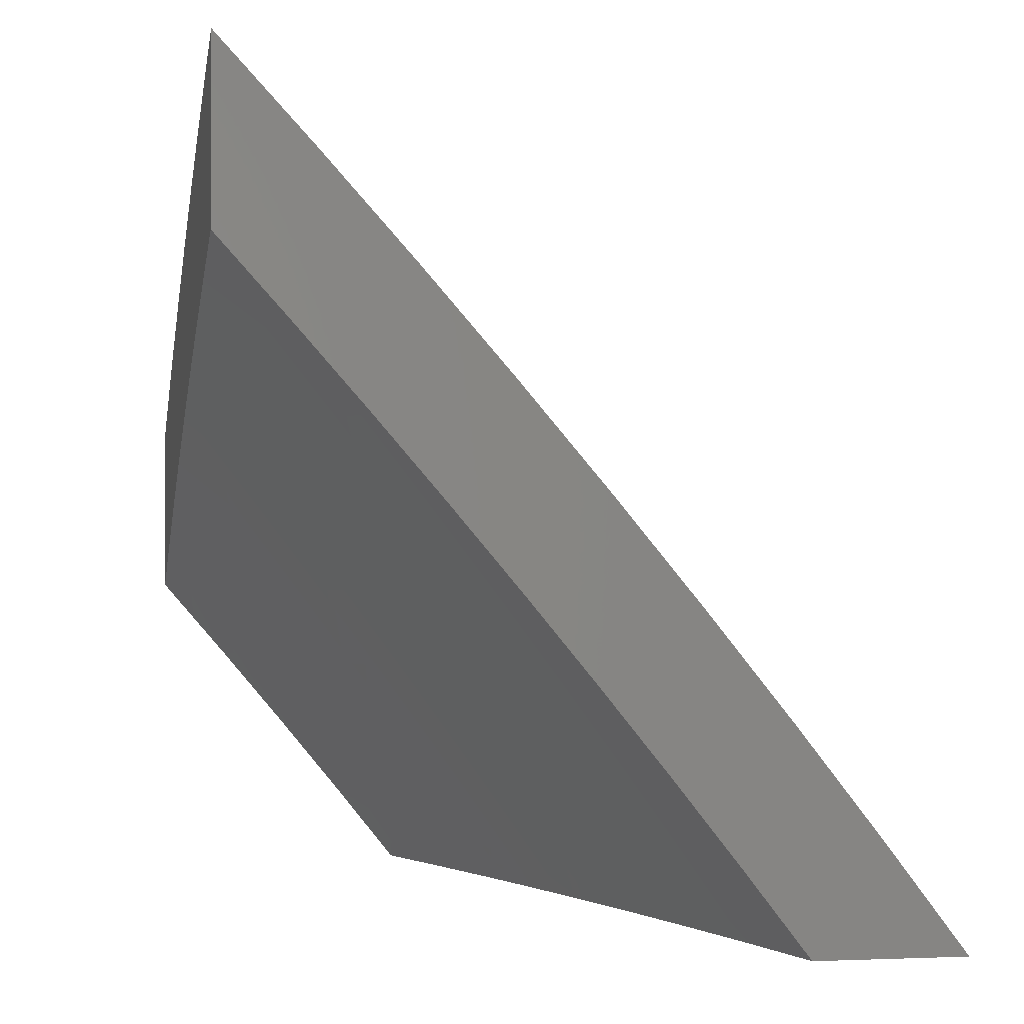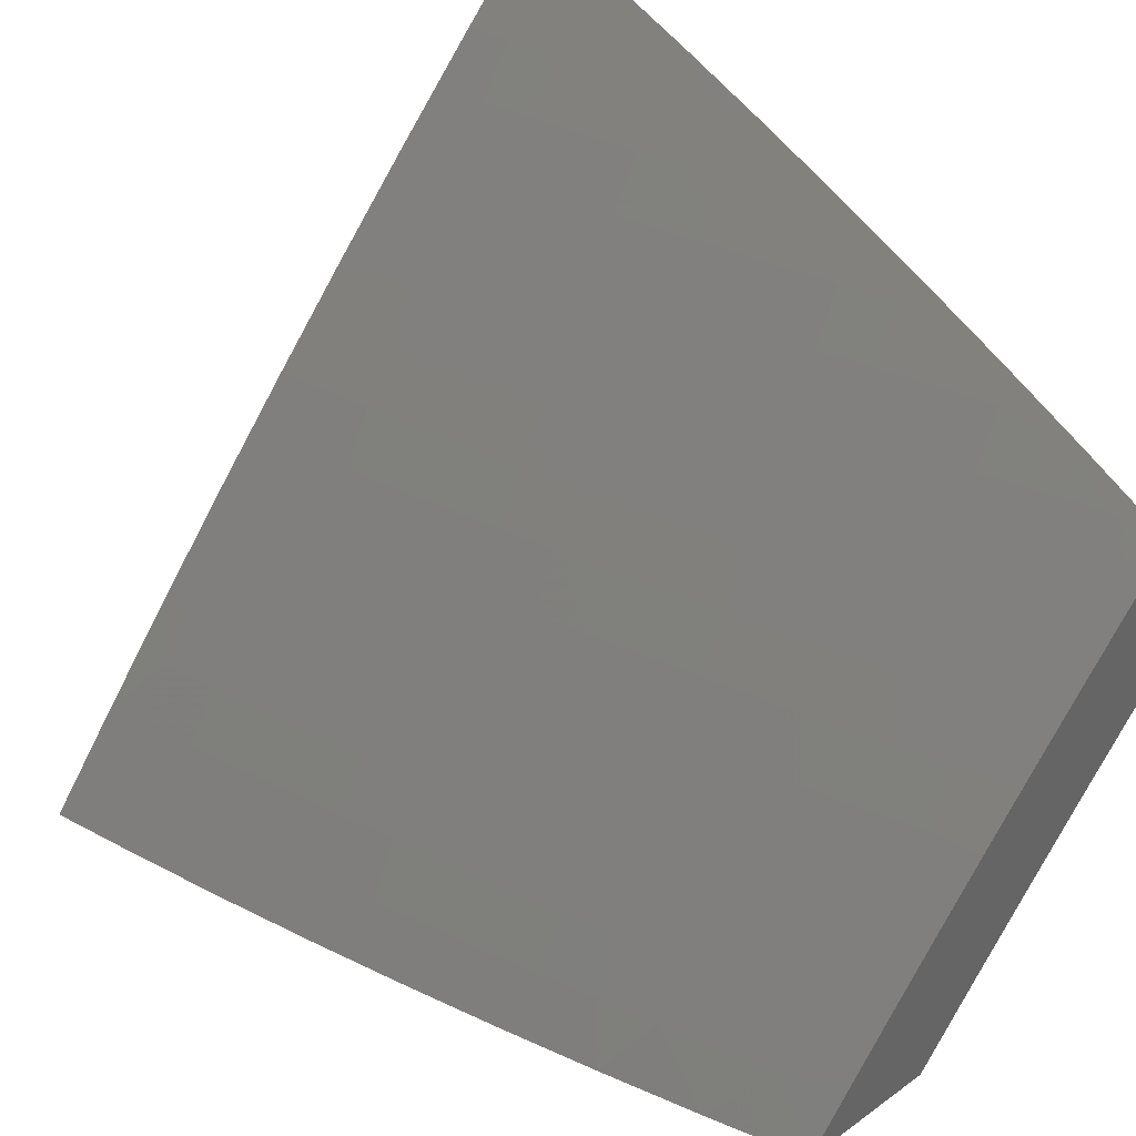
<metadata>
{"format":"stl","ext":"stl","renderer":"f3d","projection":"perspective","resolution":1024,"background":"white","views":[{"elev":-1.0,"azim":-10.4,"up":"+Z"},{"elev":38.9,"azim":137.9,"up":"+Z"}]}
</metadata>
<code>
# stl→obj: 370 verts, 736 faces
v 8.704 2 7.124
v 8.798 2 7
v 8.736 2.062 7.062
v 8.767 2.127 7
v 8.718 2.135 7.062
v 8.699 2.207 7.062
v 8.655 2.196 7.123
v 8.635 2.268 7.123
v 8.591 2.256 7.185
v 8.571 2.328 7.185
v 8.526 2.316 7.246
v 8.505 2.387 7.246
v 8.46 2.375 7.306
v 8.439 2.445 7.306
v 8.393 2.432 7.367
v 8.371 2.503 7.367
v 8.326 2.489 7.427
v 8.303 2.559 7.427
v 8.257 2.545 7.487
v 8.235 2.615 7.487
v 8.188 2.6 7.546
v 8.165 2.669 7.546
v 8.118 2.654 7.605
v 8.095 2.723 7.605
v 8.048 2.707 7.664
v 8.023 2.775 7.664
v 8 2.755 7.698
v 8 2.878 7.648
v 8.045 2.86 7.605
v 8.019 2.929 7.605
v 8.091 2.877 7.546
v 8.065 2.946 7.546
v 8.137 2.893 7.487
v 8.111 2.962 7.487
v 8.182 2.909 7.427
v 8.156 2.979 7.427
v 8.227 2.925 7.367
v 8.201 2.995 7.367
v 8.253 3 7.302
v 8.191 3 7.376
v 8.734 2.253 7
v 8.68 2.28 7.062
v 8.615 2.34 7.123
v 8.55 2.4 7.185
v 8.484 2.459 7.246
v 8.417 2.516 7.306
v 8.349 2.573 7.367
v 8.281 2.629 7.427
v 8.211 2.684 7.487
v 8.141 2.738 7.546
v 8.07 2.792 7.605
v 8.699 2.379 7
v 8.659 2.352 7.062
v 8.594 2.412 7.123
v 8.529 2.472 7.185
v 8.462 2.53 7.246
v 8.394 2.587 7.306
v 8.326 2.644 7.367
v 8.257 2.699 7.427
v 8.187 2.754 7.487
v 8.116 2.808 7.546
v 8.638 2.425 7.062
v 8.662 2.505 7
v 8.617 2.497 7.062
v 8.595 2.57 7.062
v 8.551 2.556 7.123
v 8.528 2.628 7.123
v 8.484 2.615 7.185
v 8.46 2.686 7.185
v 8.416 2.672 7.246
v 8.392 2.743 7.246
v 8.347 2.729 7.306
v 8.323 2.8 7.306
v 8.278 2.785 7.367
v 8.253 2.855 7.367
v 8.208 2.839 7.427
v 8.623 2.629 7
v 8.572 2.642 7.062
v 8.504 2.7 7.123
v 8.436 2.758 7.185
v 8.367 2.815 7.246
v 8.298 2.87 7.306
v 8.583 2.753 7
v 8.548 2.714 7.062
v 8.48 2.772 7.123
v 8.411 2.829 7.185
v 8.342 2.886 7.246
v 8.272 2.941 7.306
v 8.524 2.786 7.062
v 8.54 2.877 7
v 8.499 2.859 7.062
v 8.473 2.931 7.062
v 8.43 2.916 7.123
v 8.436 3 7.076
v 8.403 2.988 7.123
v 8.376 3 7.152
v 8.36 2.973 7.185
v 8.315 3 7.227
v 8.316 2.957 7.246
v 8.496 3 7
v 8.128 3 7.45
v 8.064 3 7.523
v 8 3 7.596
v 8 2.631 7.746
v 8.024 2.623 7.722
v 8.071 2.639 7.664
v 8.094 2.57 7.664
v 8.142 2.585 7.605
v 8.164 2.516 7.605
v 8.211 2.531 7.546
v 8.233 2.461 7.546
v 8.28 2.475 7.487
v 8.301 2.406 7.487
v 8.347 2.419 7.427
v 8.368 2.349 7.427
v 8.414 2.362 7.367
v 8.435 2.291 7.367
v 8.48 2.304 7.306
v 8.5 2.233 7.306
v 8.546 2.245 7.246
v 8.565 2.173 7.246
v 8.61 2.185 7.185
v 8.629 2.113 7.185
v 8.674 2.124 7.123
v 8.692 2.052 7.123
v 8.047 2.555 7.722
v 8 2.506 7.792
v 8.069 2.487 7.722
v 8.021 2.472 7.781
v 8.091 2.419 7.722
v 8.043 2.405 7.781
v 8.112 2.351 7.722
v 8.064 2.337 7.781
v 8.132 2.283 7.722
v 8.084 2.269 7.781
v 8.152 2.214 7.722
v 8.104 2.201 7.781
v 8.171 2.146 7.722
v 8.123 2.133 7.781
v 8.189 2.078 7.722
v 8.141 2.066 7.781
v 8.207 2.01 7.722
v 8.209 2 7.723
v 8.256 2.022 7.664
v 8.311 2 7.606
v 8.304 2.033 7.605
v 8.351 2.045 7.546
v 8.286 2.102 7.605
v 8.333 2.114 7.546
v 8.267 2.171 7.605
v 8.314 2.184 7.546
v 8.248 2.24 7.605
v 8.295 2.253 7.546
v 8.228 2.309 7.605
v 8.275 2.323 7.546
v 8.207 2.378 7.605
v 8.254 2.392 7.546
v 8.186 2.447 7.605
v 8 2.381 7.836
v 8 2.255 7.877
v 8.015 2.323 7.838
v 8 2.128 7.916
v 8.006 2.175 7.896
v 8.055 2.188 7.838
v 8.035 2.255 7.838
v 8.024 2.108 7.896
v 8 2 7.953
v 8.042 2.041 7.896
v 8.105 2 7.839
v 8.092 2.053 7.838
v 8.074 2.121 7.838
v 8.412 2 7.487
v 8.398 2.057 7.487
v 8.38 2.126 7.487
v 8.361 2.196 7.487
v 8.342 2.266 7.487
v 8.322 2.336 7.487
v 8.445 2.068 7.427
v 8.511 2 7.368
v 8.51 2.009 7.367
v 8.556 2.02 7.306
v 8.492 2.079 7.367
v 8.538 2.091 7.306
v 8.473 2.15 7.367
v 8.519 2.162 7.306
v 8.454 2.221 7.367
v 8.608 2 7.246
v 8.601 2.031 7.246
v 8.584 2.102 7.246
v 8.647 2.041 7.185
v 8.427 2.138 7.427
v 8.408 2.208 7.427
v 8.388 2.279 7.427
v 8.238 2.09 7.664
v 8.219 2.159 7.664
v 8.2 2.227 7.664
v 8.18 2.296 7.664
v 8.16 2.365 7.664
v 8.139 2.433 7.664
v 8.117 2.502 7.664
v 8.573 2.484 7.123
v 8.507 2.543 7.185
v 8.439 2.601 7.246
v 8.371 2.658 7.306
v 8.302 2.714 7.367
v 8.233 2.769 7.427
v 8.162 2.823 7.487
v 8.455 2.844 7.123
v 8.386 2.901 7.185
v 8.362 2.877 7
v 8.313 2.961 7.024
v 8.317 3 7
v 8.296 2.955 7.048
v 8.239 3 7.097
v 8.279 2.948 7.072
v 8.262 2.942 7.096
v 8.287 2.874 7.096
v 8.252 2.862 7.144
v 8.276 2.794 7.144
v 8.242 2.782 7.192
v 8.265 2.715 7.192
v 8.195 2.692 7.287
v 8.217 2.624 7.287
v 8.146 2.601 7.381
v 8.168 2.535 7.381
v 8.095 2.512 7.475
v 8.116 2.446 7.475
v 8.042 2.424 7.568
v 8.062 2.358 7.568
v 8 2.381 7.63
v 8.082 2.292 7.568
v 8.007 2.271 7.659
v 8.026 2.206 7.659
v 8 2.255 7.672
v 8 2.128 7.712
v 8.044 2.141 7.659
v 8.062 2.076 7.659
v 8.12 2.161 7.568
v 8.138 2.095 7.568
v 8.195 2.181 7.475
v 8.213 2.115 7.475
v 8.268 2.201 7.381
v 8.287 2.134 7.381
v 8.341 2.22 7.287
v 8.36 2.153 7.287
v 8.413 2.239 7.192
v 8.432 2.171 7.192
v 8.449 2.249 7.144
v 8.467 2.18 7.144
v 8.484 2.258 7.096
v 8.503 2.189 7.096
v 8.502 2.263 7.072
v 8.52 2.194 7.072
v 8.519 2.267 7.048
v 8.538 2.198 7.048
v 8.536 2.272 7.024
v 8.555 2.203 7.024
v 8.56 2.253 7
v 8.594 2.127 7
v 8.406 2.754 7
v 8.363 2.823 7.024
v 8.338 2.892 7.024
v 8.321 2.886 7.048
v 8.304 2.88 7.072
v 8.447 2.63 7
v 8.41 2.686 7.024
v 8.386 2.755 7.024
v 8.369 2.749 7.048
v 8.345 2.818 7.048
v 8.352 2.743 7.072
v 8.328 2.812 7.072
v 8.335 2.738 7.096
v 8.311 2.806 7.096
v 8.3 2.726 7.144
v 8.487 2.505 7
v 8.455 2.548 7.024
v 8.432 2.617 7.024
v 8.415 2.611 7.048
v 8.393 2.68 7.048
v 8.398 2.606 7.072
v 8.375 2.675 7.072
v 8.381 2.601 7.096
v 8.358 2.669 7.096
v 8.346 2.59 7.144
v 8.323 2.658 7.144
v 8.311 2.579 7.192
v 8.288 2.647 7.192
v 8.24 2.557 7.287
v 8.524 2.379 7
v 8.497 2.41 7.024
v 8.476 2.479 7.024
v 8.459 2.474 7.048
v 8.437 2.543 7.048
v 8.441 2.469 7.072
v 8.42 2.537 7.072
v 8.424 2.464 7.096
v 8.403 2.532 7.096
v 8.389 2.453 7.144
v 8.368 2.522 7.144
v 8.353 2.443 7.192
v 8.332 2.511 7.192
v 8.282 2.422 7.287
v 8.261 2.49 7.287
v 8.21 2.401 7.381
v 8.189 2.468 7.381
v 8.137 2.38 7.475
v 8.517 2.341 7.024
v 8.574 2.134 7.024
v 8.626 2 7
v 8.551 2 7.097
v 8.476 2 7.193
v 8.485 2.112 7.144
v 8.521 2.121 7.096
v 8.539 2.125 7.072
v 8.45 2.103 7.192
v 8.399 2 7.288
v 8.378 2.085 7.287
v 8.321 2 7.382
v 8.304 2.067 7.381
v 8.242 2 7.475
v 8.23 2.048 7.475
v 8.163 2 7.568
v 8.155 2.03 7.568
v 8.082 2 7.66
v 8.079 2.011 7.659
v 8 2 7.75
v 8 2.507 7.585
v 8.021 2.489 7.568
v 8.073 2.578 7.475
v 8.123 2.668 7.381
v 8.171 2.759 7.287
v 8.217 2.85 7.192
v 8.227 2.93 7.144
v 8 2.631 7.537
v 8.051 2.644 7.475
v 8.028 2.71 7.475
v 8.1 2.735 7.381
v 8.076 2.801 7.381
v 8.147 2.826 7.287
v 8.123 2.893 7.287
v 8.193 2.918 7.192
v 8.167 2.985 7.192
v 8.202 2.998 7.144
v 8.161 3 7.193
v 8 2.755 7.488
v 8.004 2.776 7.475
v 8 2.878 7.436
v 8.052 2.868 7.381
v 8.027 2.934 7.381
v 8.097 2.96 7.287
v 8.081 3 7.288
v 8 3 7.383
v 8.479 2.405 7.048
v 8.5 2.336 7.048
v 8.462 2.4 7.072
v 8.482 2.331 7.072
v 8.444 2.395 7.096
v 8.465 2.327 7.096
v 8.409 2.385 7.144
v 8.429 2.317 7.144
v 8.374 2.375 7.192
v 8.394 2.307 7.192
v 8.302 2.355 7.287
v 8.322 2.287 7.287
v 8.23 2.334 7.381
v 8.249 2.267 7.381
v 8.156 2.313 7.475
v 8.176 2.247 7.475
v 8.101 2.227 7.568
v 8.556 2.13 7.048
f 1 2 3
f 3 2 4
f 3 4 5
f 5 4 6
f 5 6 7
f 7 6 8
f 7 8 9
f 9 8 10
f 9 10 11
f 11 10 12
f 11 12 13
f 13 12 14
f 13 14 15
f 15 14 16
f 15 16 17
f 17 16 18
f 17 18 19
f 19 18 20
f 19 20 21
f 21 20 22
f 21 22 23
f 23 22 24
f 23 24 25
f 25 24 26
f 25 26 27
f 27 26 28
f 28 26 29
f 28 29 30
f 30 29 31
f 30 31 32
f 32 31 33
f 32 33 34
f 34 33 35
f 34 35 36
f 36 35 37
f 36 37 38
f 38 37 39
f 38 39 40
f 4 41 6
f 6 41 42
f 6 42 8
f 8 42 43
f 8 43 10
f 10 43 44
f 10 44 12
f 12 44 45
f 12 45 14
f 14 45 46
f 14 46 16
f 16 46 47
f 16 47 18
f 18 47 48
f 18 48 20
f 20 48 49
f 20 49 22
f 22 49 50
f 22 50 24
f 24 50 51
f 24 51 26
f 26 51 29
f 41 52 42
f 42 52 53
f 42 53 43
f 43 53 54
f 43 54 44
f 44 54 55
f 44 55 45
f 45 55 56
f 45 56 46
f 46 56 57
f 46 57 47
f 47 57 58
f 47 58 48
f 48 58 59
f 48 59 49
f 49 59 60
f 49 60 50
f 50 60 61
f 50 61 51
f 51 61 29
f 53 52 62
f 62 52 63
f 62 63 64
f 64 63 65
f 64 65 66
f 66 65 67
f 66 67 68
f 68 67 69
f 68 69 70
f 70 69 71
f 70 71 72
f 72 71 73
f 72 73 74
f 74 73 75
f 74 75 76
f 76 75 35
f 76 35 33
f 63 77 65
f 65 77 78
f 65 78 67
f 67 78 79
f 67 79 69
f 69 79 80
f 69 80 71
f 71 80 81
f 71 81 73
f 73 81 82
f 73 82 75
f 75 82 37
f 75 37 35
f 77 83 78
f 78 83 84
f 78 84 79
f 79 84 85
f 79 85 80
f 80 85 86
f 80 86 81
f 81 86 87
f 81 87 82
f 82 87 88
f 82 88 37
f 37 88 39
f 84 83 89
f 89 83 90
f 89 90 91
f 91 90 92
f 91 92 93
f 93 92 94
f 93 94 95
f 95 94 96
f 95 96 97
f 97 96 98
f 97 98 99
f 99 98 39
f 99 39 88
f 90 100 92
f 92 100 94
f 38 40 36
f 36 40 101
f 36 101 34
f 34 101 102
f 34 102 32
f 32 102 103
f 32 103 30
f 30 103 28
f 27 104 25
f 25 104 105
f 25 105 106
f 106 105 107
f 106 107 108
f 108 107 109
f 108 109 110
f 110 109 111
f 110 111 112
f 112 111 113
f 112 113 114
f 114 113 115
f 114 115 116
f 116 115 117
f 116 117 118
f 118 117 119
f 118 119 120
f 120 119 121
f 120 121 122
f 122 121 123
f 122 123 124
f 124 123 125
f 124 125 3
f 3 125 1
f 105 104 126
f 126 104 127
f 126 127 128
f 128 127 129
f 128 129 130
f 130 129 131
f 130 131 132
f 132 131 133
f 132 133 134
f 134 133 135
f 134 135 136
f 136 135 137
f 136 137 138
f 138 137 139
f 138 139 140
f 140 139 141
f 140 141 142
f 142 141 143
f 142 143 144
f 144 143 145
f 144 145 146
f 146 145 147
f 146 147 148
f 148 147 149
f 148 149 150
f 150 149 151
f 150 151 152
f 152 151 153
f 152 153 154
f 154 153 155
f 154 155 156
f 156 155 157
f 156 157 158
f 158 157 111
f 158 111 109
f 127 159 129
f 129 159 131
f 160 161 159
f 159 161 133
f 159 133 131
f 162 163 160
f 160 163 164
f 160 164 165
f 165 164 137
f 165 137 135
f 163 162 166
f 166 162 167
f 166 167 168
f 168 167 169
f 168 169 170
f 170 169 141
f 170 141 171
f 171 141 139
f 171 139 164
f 164 139 137
f 169 143 141
f 145 172 147
f 147 172 173
f 147 173 149
f 149 173 174
f 149 174 151
f 151 174 175
f 151 175 153
f 153 175 176
f 153 176 155
f 155 176 177
f 155 177 157
f 157 177 113
f 157 113 111
f 173 172 178
f 178 172 179
f 178 179 180
f 180 179 181
f 180 181 182
f 182 181 183
f 182 183 184
f 184 183 185
f 184 185 186
f 186 185 119
f 186 119 117
f 179 187 181
f 181 187 188
f 181 188 183
f 183 188 189
f 183 189 185
f 185 189 121
f 185 121 119
f 188 187 190
f 190 187 1
f 190 1 125
f 189 188 190
f 189 190 123
f 123 190 125
f 178 180 182
f 3 5 124
f 124 5 7
f 124 7 122
f 122 7 9
f 122 9 120
f 120 9 11
f 120 11 118
f 118 11 13
f 118 13 116
f 116 13 15
f 116 15 114
f 114 15 17
f 114 17 112
f 112 17 19
f 112 19 110
f 110 19 21
f 110 21 108
f 108 21 23
f 108 23 106
f 106 23 25
f 121 189 123
f 174 173 178
f 178 182 191
f 191 182 184
f 191 184 192
f 192 184 186
f 192 186 193
f 193 186 117
f 193 117 115
f 140 142 144
f 144 146 194
f 194 146 148
f 194 148 195
f 195 148 150
f 195 150 196
f 196 150 152
f 196 152 197
f 197 152 154
f 197 154 198
f 198 154 156
f 198 156 199
f 199 156 158
f 199 158 200
f 200 158 109
f 200 109 107
f 192 175 191
f 191 175 174
f 191 174 178
f 175 192 176
f 176 192 193
f 176 193 177
f 177 193 115
f 177 115 113
f 195 138 194
f 194 138 140
f 194 140 144
f 138 195 136
f 136 195 196
f 136 196 134
f 134 196 197
f 134 197 132
f 132 197 198
f 132 198 130
f 130 198 199
f 130 199 128
f 128 199 200
f 128 200 126
f 126 200 107
f 126 107 105
f 168 170 166
f 166 170 171
f 166 171 163
f 163 171 164
f 53 62 54
f 54 62 201
f 54 201 55
f 55 201 202
f 55 202 56
f 56 202 203
f 56 203 57
f 57 203 204
f 57 204 58
f 58 204 205
f 58 205 59
f 59 205 206
f 59 206 60
f 60 206 207
f 60 207 61
f 61 207 31
f 61 31 29
f 133 161 135
f 135 161 165
f 161 160 165
f 62 64 201
f 201 64 66
f 201 66 202
f 202 66 68
f 202 68 203
f 203 68 70
f 203 70 204
f 204 70 72
f 204 72 205
f 205 72 74
f 205 74 206
f 206 74 76
f 206 76 207
f 207 76 33
f 207 33 31
f 84 89 85
f 85 89 208
f 85 208 86
f 86 208 209
f 86 209 87
f 87 209 99
f 87 99 88
f 91 93 208
f 208 93 209
f 95 97 93
f 93 97 209
f 97 99 209
f 89 91 208
f 210 211 212
f 212 211 213
f 212 213 214
f 214 213 215
f 214 215 216
f 216 215 217
f 216 217 218
f 218 217 219
f 218 219 220
f 220 219 221
f 220 221 222
f 222 221 223
f 222 223 224
f 224 223 225
f 224 225 226
f 226 225 227
f 226 227 228
f 228 227 229
f 228 229 230
f 230 229 231
f 230 231 232
f 232 231 233
f 232 233 234
f 234 233 235
f 235 233 236
f 235 236 237
f 237 236 238
f 237 238 239
f 239 238 240
f 239 240 241
f 241 240 242
f 241 242 243
f 243 242 244
f 243 244 245
f 245 244 246
f 245 246 247
f 247 246 248
f 247 248 249
f 249 248 250
f 249 250 251
f 251 250 252
f 251 252 253
f 253 252 254
f 253 254 255
f 255 254 256
f 255 256 257
f 257 256 258
f 257 258 259
f 260 261 210
f 210 261 262
f 210 262 211
f 211 262 263
f 211 263 213
f 213 263 264
f 213 264 215
f 215 264 217
f 265 266 260
f 260 266 267
f 260 267 261
f 261 267 268
f 261 268 269
f 269 268 270
f 269 270 271
f 271 270 272
f 271 272 273
f 273 272 274
f 273 274 219
f 219 274 221
f 275 276 265
f 265 276 277
f 265 277 266
f 266 277 278
f 266 278 279
f 279 278 280
f 279 280 281
f 281 280 282
f 281 282 283
f 283 282 284
f 283 284 285
f 285 284 286
f 285 286 287
f 287 286 288
f 287 288 223
f 223 288 225
f 289 290 275
f 275 290 291
f 275 291 276
f 276 291 292
f 276 292 293
f 293 292 294
f 293 294 295
f 295 294 296
f 295 296 297
f 297 296 298
f 297 298 299
f 299 298 300
f 299 300 301
f 301 300 302
f 301 302 303
f 303 302 304
f 303 304 305
f 305 304 306
f 305 306 227
f 227 306 229
f 290 289 307
f 307 289 258
f 307 258 256
f 257 259 308
f 308 259 309
f 308 309 310
f 311 312 310
f 310 312 313
f 310 313 314
f 314 313 253
f 314 253 255
f 312 311 315
f 315 311 316
f 315 316 317
f 317 316 318
f 317 318 319
f 319 318 320
f 319 320 321
f 321 320 322
f 321 322 323
f 323 322 324
f 323 324 325
f 325 324 326
f 325 326 237
f 237 326 235
f 234 230 232
f 230 327 228
f 228 327 328
f 228 328 226
f 226 328 329
f 226 329 224
f 224 329 330
f 224 330 222
f 222 330 331
f 222 331 220
f 220 331 332
f 220 332 218
f 218 332 333
f 218 333 216
f 216 333 214
f 328 327 329
f 329 327 334
f 329 334 335
f 335 334 336
f 335 336 337
f 337 336 338
f 337 338 339
f 339 338 340
f 339 340 341
f 341 340 342
f 341 342 343
f 343 342 344
f 343 344 214
f 334 345 336
f 336 345 346
f 336 346 338
f 338 346 347
f 338 347 348
f 348 347 349
f 348 349 350
f 350 349 351
f 350 351 344
f 345 347 346
f 347 352 349
f 349 352 351
f 330 329 335
f 343 214 333
f 343 333 341
f 341 333 332
f 341 332 339
f 339 332 331
f 339 331 337
f 337 331 330
f 337 330 335
f 342 340 350
f 350 340 348
f 348 340 338
f 344 342 350
f 263 262 269
f 269 262 261
f 264 263 271
f 271 263 269
f 217 264 273
f 273 264 271
f 273 219 217
f 268 267 279
f 279 267 266
f 270 268 281
f 281 268 279
f 272 270 283
f 283 270 281
f 274 272 285
f 285 272 283
f 221 274 287
f 287 274 285
f 287 223 221
f 276 293 277
f 277 293 278
f 293 295 278
f 278 295 280
f 295 297 280
f 280 297 282
f 297 299 282
f 282 299 284
f 299 301 284
f 284 301 286
f 301 303 286
f 286 303 288
f 303 305 288
f 288 305 225
f 305 227 225
f 292 291 353
f 353 291 290
f 353 290 354
f 354 290 307
f 354 307 254
f 254 307 256
f 294 292 355
f 355 292 353
f 355 353 356
f 356 353 354
f 356 354 252
f 252 354 254
f 296 294 357
f 357 294 355
f 357 355 358
f 358 355 356
f 358 356 250
f 250 356 252
f 298 296 359
f 359 296 357
f 359 357 360
f 360 357 358
f 360 358 248
f 248 358 250
f 300 298 361
f 361 298 359
f 361 359 362
f 362 359 360
f 362 360 246
f 246 360 248
f 302 300 363
f 363 300 361
f 363 361 364
f 364 361 362
f 364 362 244
f 244 362 246
f 304 302 365
f 365 302 363
f 365 363 366
f 366 363 364
f 366 364 242
f 242 364 244
f 231 229 306
f 306 304 367
f 367 304 365
f 367 365 368
f 368 365 366
f 368 366 240
f 240 366 242
f 368 369 367
f 367 369 231
f 367 231 306
f 236 233 369
f 369 233 231
f 240 238 368
f 368 238 369
f 238 236 369
f 255 257 370
f 370 257 308
f 370 308 310
f 253 313 251
f 251 313 312
f 251 312 249
f 249 312 315
f 249 315 247
f 247 315 317
f 247 317 245
f 245 317 319
f 245 319 243
f 243 319 321
f 243 321 241
f 241 321 323
f 241 323 239
f 239 323 325
f 239 325 237
f 370 310 314
f 255 370 314
f 103 102 352
f 352 102 101
f 352 101 351
f 351 101 40
f 351 40 344
f 344 40 39
f 344 39 98
f 344 98 214
f 214 98 96
f 214 96 212
f 212 96 94
f 212 94 100
f 90 260 100
f 100 260 210
f 100 210 212
f 260 90 265
f 265 90 83
f 265 83 275
f 275 83 77
f 275 77 289
f 289 77 63
f 289 63 258
f 258 63 52
f 258 52 259
f 259 52 41
f 259 41 309
f 309 41 4
f 309 4 2
f 2 1 309
f 309 1 310
f 310 1 187
f 310 187 311
f 311 187 179
f 311 179 316
f 316 179 172
f 316 172 318
f 318 172 320
f 320 172 145
f 320 145 322
f 322 145 143
f 322 143 324
f 324 143 169
f 324 169 326
f 326 169 167
f 167 162 326
f 326 162 160
f 326 160 235
f 235 160 159
f 235 159 234
f 234 159 127
f 234 127 230
f 230 127 104
f 230 104 327
f 327 104 27
f 327 27 334
f 334 27 28
f 334 28 345
f 345 28 103
f 345 103 347
f 347 103 352

</code>
